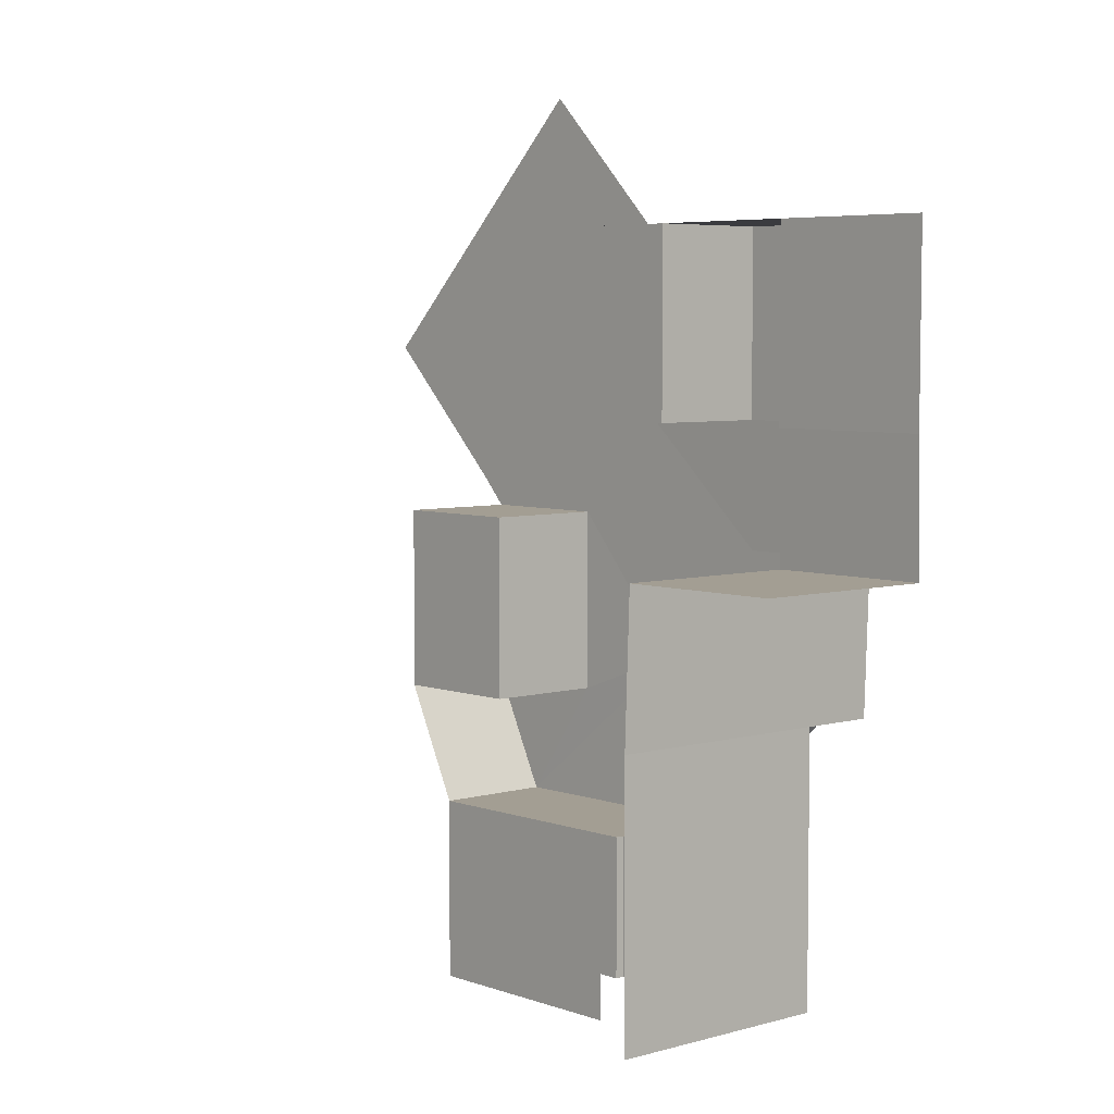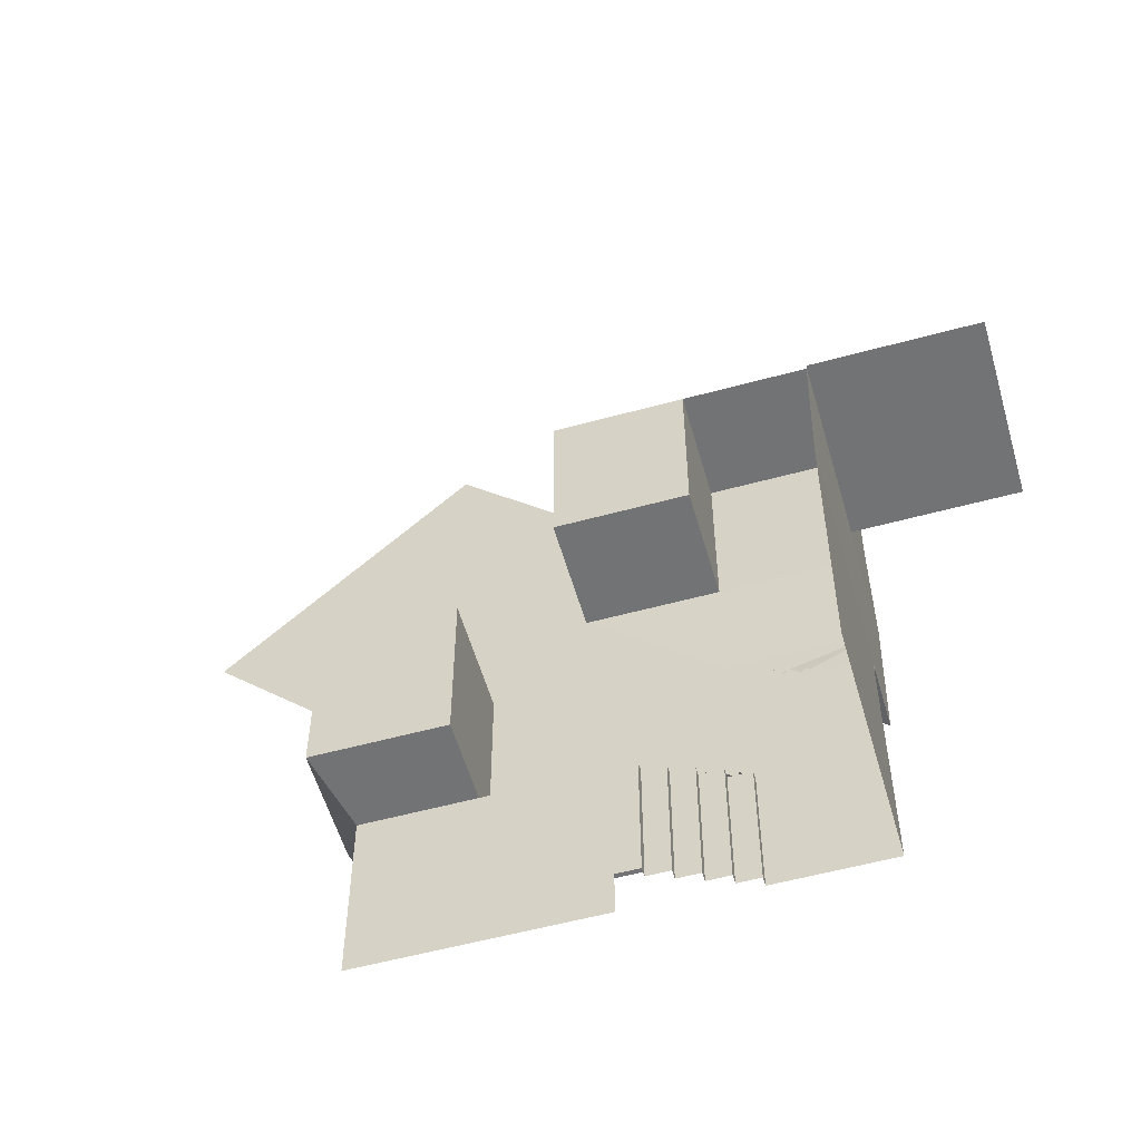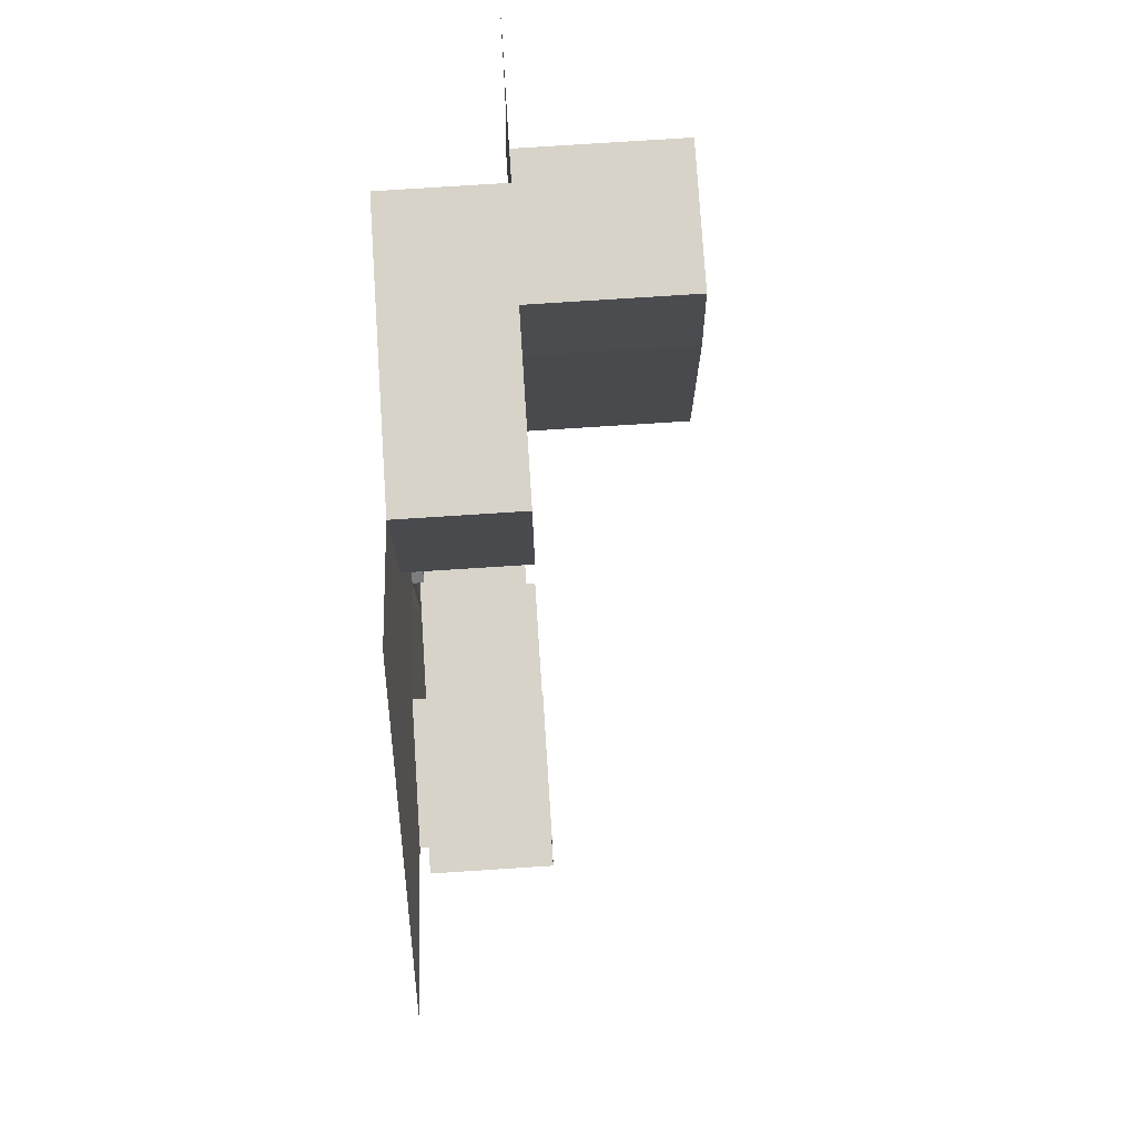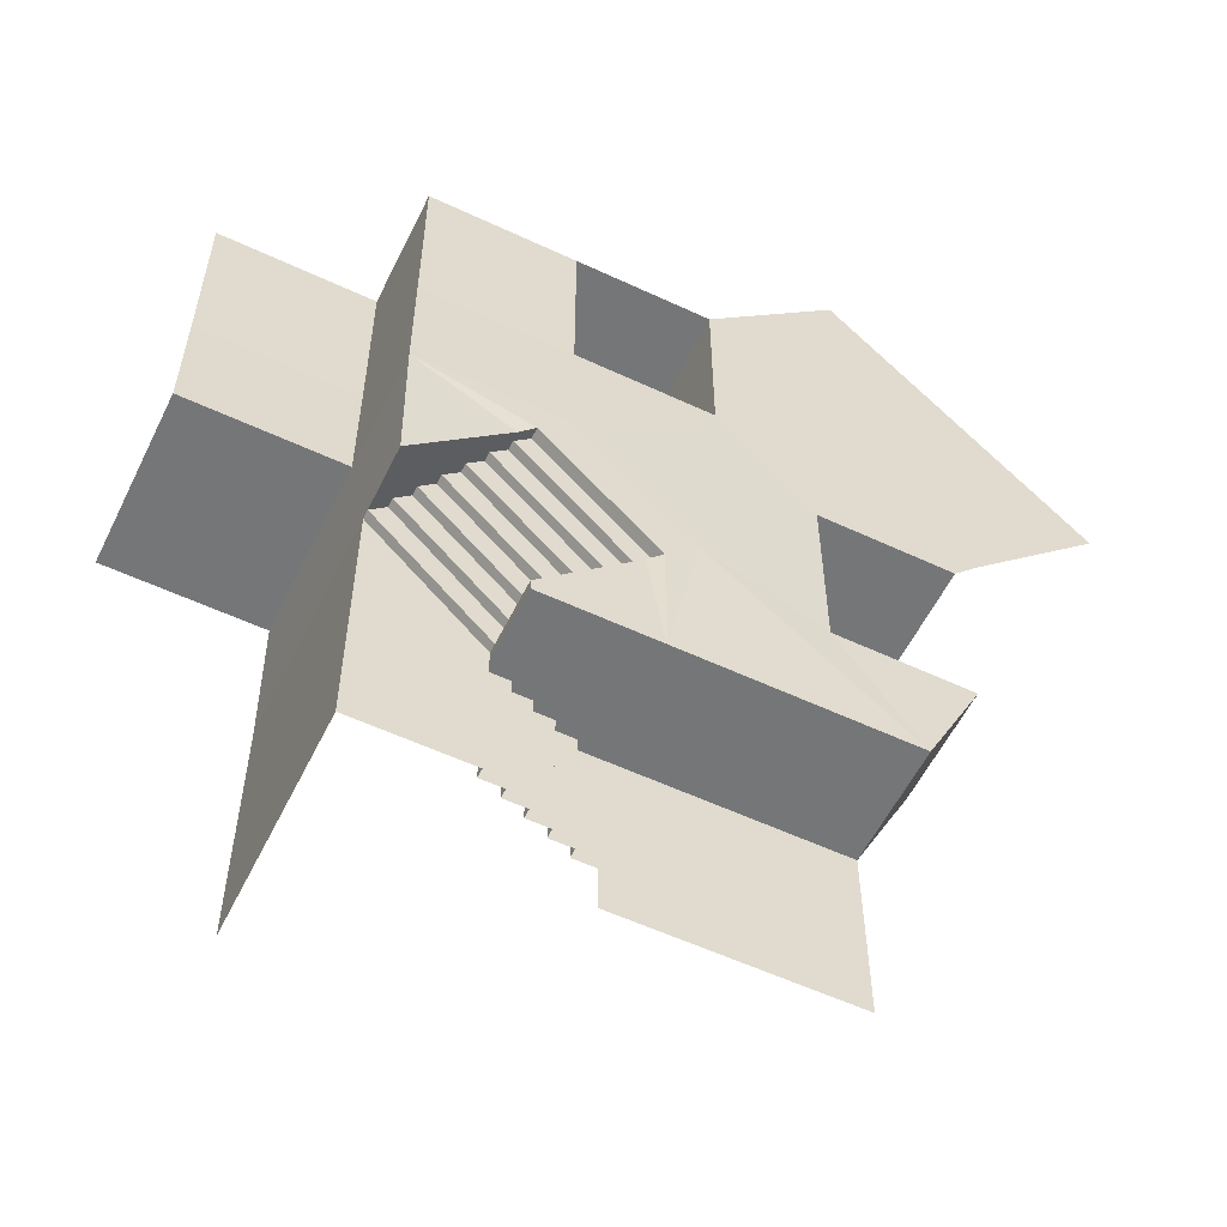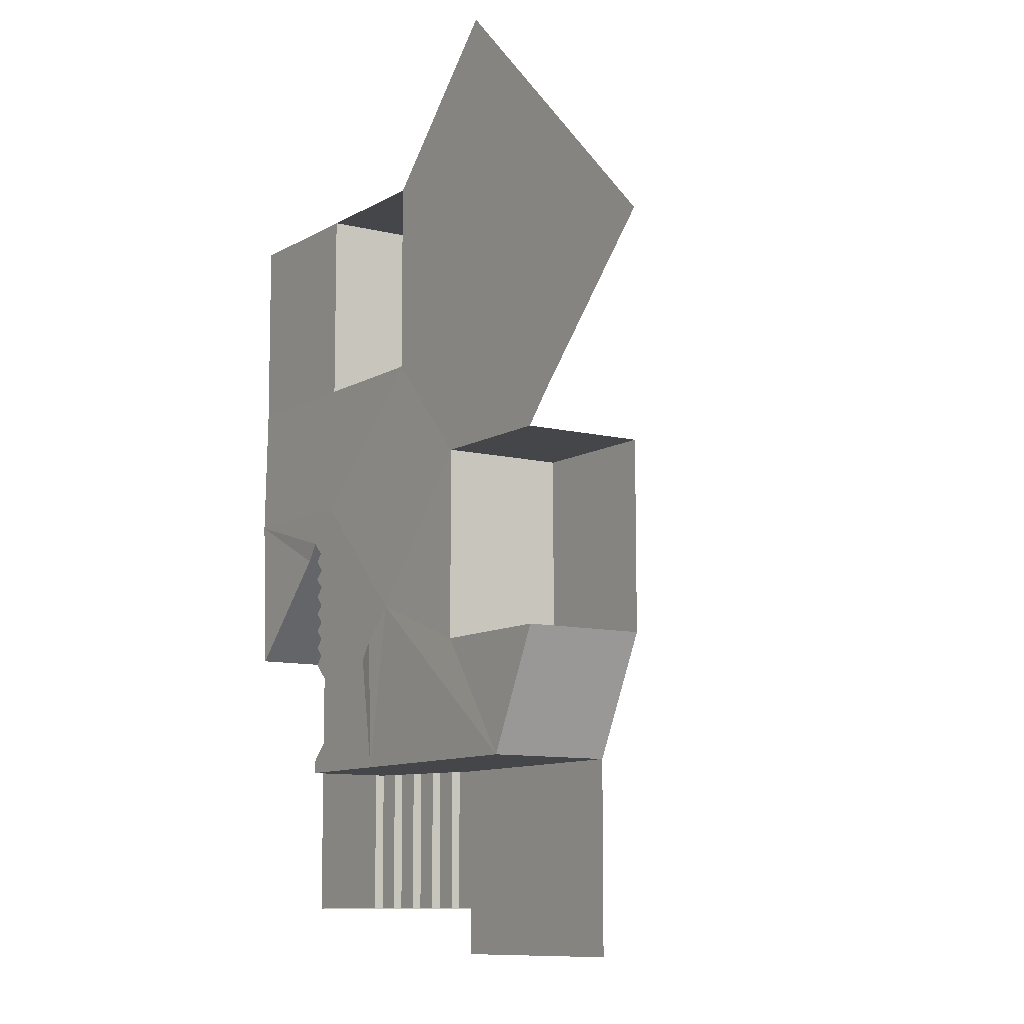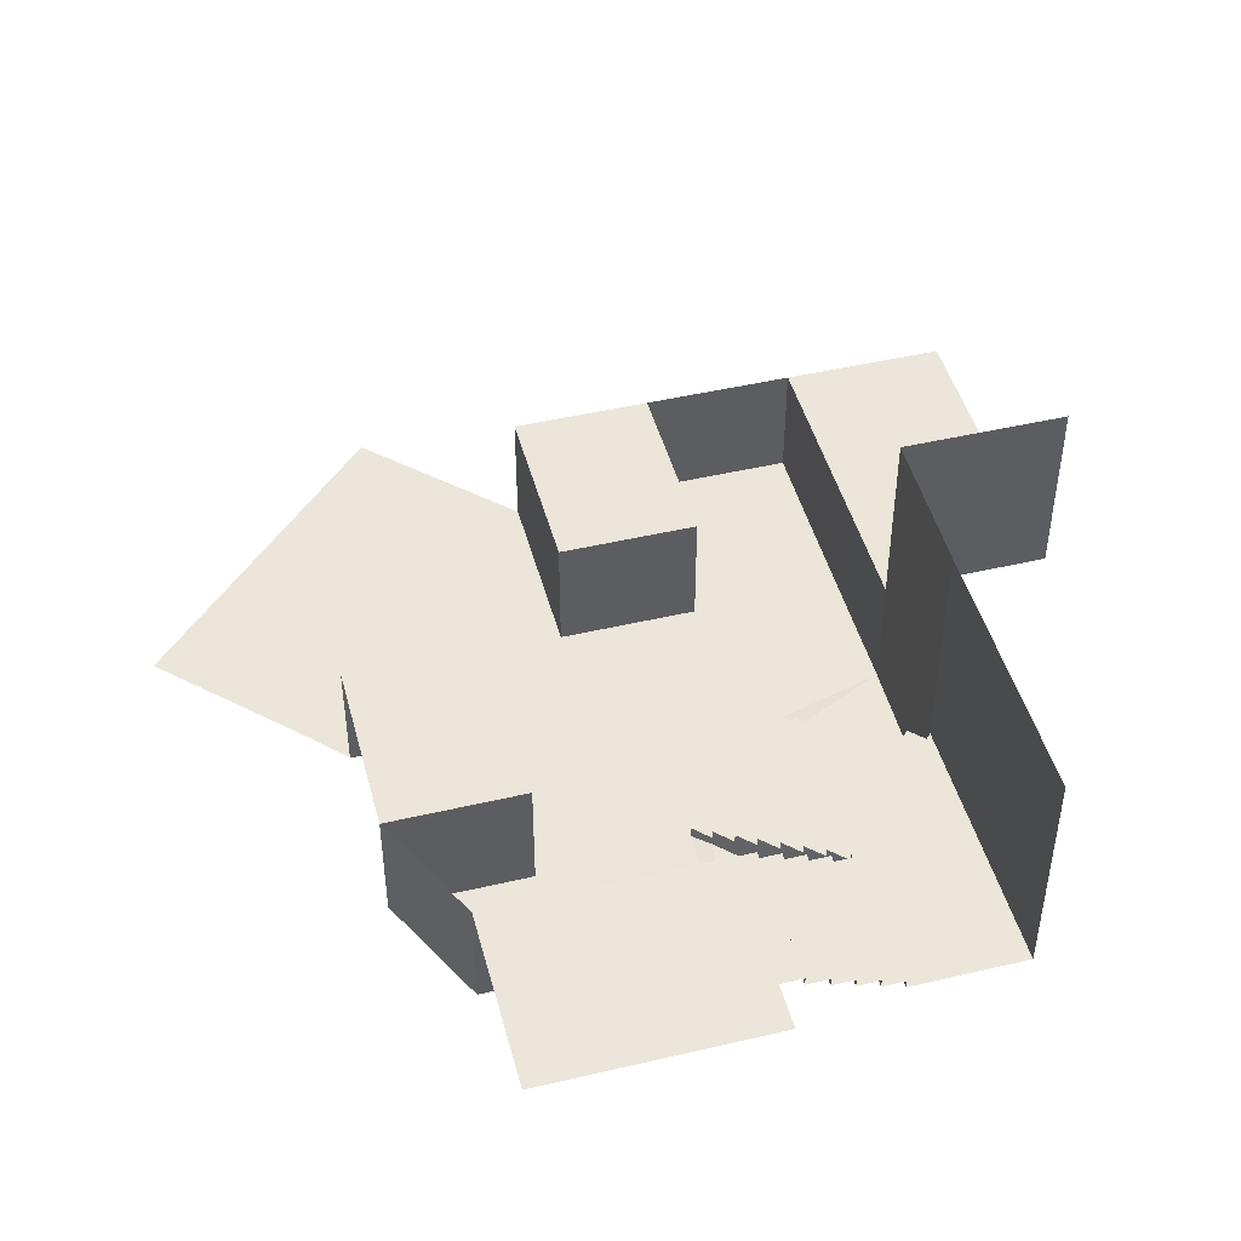
<metadata>
{"format":"obj","ext":"obj","renderer":"f3d","projection":"perspective","resolution":1024,"background":"white","views":[{"elev":5.2,"azim":-131.7,"up":"+Z"},{"elev":-55.9,"azim":-164.0,"up":"+Z"},{"elev":76.3,"azim":86.3,"up":"+Z"},{"elev":-56.8,"azim":-26.0,"up":"+Z"},{"elev":-9.7,"azim":56.6,"up":"+Z"},{"elev":46.7,"azim":165.1,"up":"+Y"}]}
</metadata>
<code>
v 6 4 -4
v -4 4 -4
v 6 4 4
v -4 4 4
v 2.5 -1.2 8.992
v 6 -1.2 4
v -4 -1.2 4
v -9 2 4
v -14 2 4
v -9 2 -2
v -14 2 -2
v -9 2.4 4
v -9 2.4 -2
v -8 2.4 4
v -8 2.4 -2
v -8 2.8 4
v -8 2.8 -2
v -7 2.8 4
v -7 2.8 -2
v -7 3.2 4
v -7 3.2 -2
v -6 3.2 4
v -6 3.2 -2
v -6 3.6 4
v -6 3.6 -2
v -5 3.6 4
v -5 3.6 -2
v -5 4 4
v -5 4 -2
v -4 4 4
v -4 4 -2
v -9 2 4.5
v -14 2 4.5
v -14 2 9.5
v -9 1.6 4.5
v -14 1.6 9.5
v -9 1.6 4.5
v -14 1.6 9.5
v -8.293 1.6 5.207
v -13.29 1.6 10.21
v -8.293 1.2 5.207
v -13.29 1.2 10.21
v -7.586 1.2 5.914
v -12.59 1.2 10.91
v -7.586 0.8 5.914
v -12.59 0.8 10.91
v -6.879 0.8 6.621
v -11.88 0.8 11.62
v -6.879 0.4 6.621
v -11.88 0.4 11.62
v -6.172 0.4 7.328
v -11.17 0.4 12.33
v -6.172 0 7.328
v -11.17 0 12.33
v -6.879 -1.2 6.621
v -7.586 -1.2 5.914
v -8.293 -1.2 5.207
v -9 -1.2 4.5
v -9 -1.2 4
v -8 -1.2 4
v -7 -1.2 4
v -6 -1.2 4
v -5 -1.2 4
v 8.466 -1.2 8.992
v -1.628 -1.2 29.33
v -7.628 -1.2 29.33
v 2.5 -1.2 16.95
v 8.45 -1.2 16.95
v 8.466 4 8.992
v 2.5 4 8.992
v 2.5 4 16.95
v 8.45 4 16.95
v -1.628 -1.2 21.33
v -7.628 -1.2 21.33
v -7.628 4 29.33
v -1.628 4 29.33
v -7.628 4 21.33
v -1.628 4 21.33
v -5.464 0 8.036
v -10.46 0 13.04
v -5.464 -0.4 8.036
v -10.46 -0.4 13.04
v -4.757 -0.4 8.743
v -9.757 -0.4 13.74
v -4.757 -0.8 8.743
v -9.757 -0.8 13.74
v -4.05 -0.8 9.45
v -9.05 -0.8 14.45
v -4.05 -1.3 9.45
v -9.05 -1.3 14.45
v -2.636 -1.3 10.86
v -7.636 -1.3 15.86
v -4.757 -1.2 8.743
v -5.464 -1.2 8.036
v -6.172 -1.2 7.328
v 9.575 -1.2 18.18
v 4.372 -1.2 35.33
v 15.57 -1.2 24.18
v -14.13 -1.2 29.33
v -14.11 -1.2 21.33
v -14.14 -1.3 15.86
v -14.13 4 29.33
v -14.11 4 21.33
v -14.14 3.9 15.86
v -21.13 4 29.33
v -21.11 4 21.33
v -21.14 3.9 15.86
v -9.757 -1.2 13.74
v -10.46 -1.2 13.04
v -11.17 -1.2 12.33
v -11.88 -1.2 11.62
v -12.59 -1.2 10.91
v -13.29 -1.2 10.21
v -14 -1.2 9.5
v -14 12 4
v -14 12 -2
v -14 12 4.5
v -14 12 9.5
v -14.14 11.9 15.86
v -21.14 11.9 15.86
f 3 2 4
f 70 72 69
f 4 6 3
f 8 11 9
f 8 13 10
f 12 15 13
f 14 17 15
f 16 19 17
f 18 21 19
f 20 23 21
f 22 25 23
f 24 27 25
f 26 29 27
f 28 31 29
f 9 32 8
f 33 34 32
f 34 35 32
f 35 38 37
f 38 39 37
f 40 41 39
f 42 43 41
f 44 45 43
f 46 47 45
f 48 49 47
f 50 51 49
f 52 53 51
f 47 49 45
f 55 56 49
f 56 45 49
f 43 45 41
f 56 57 45
f 57 41 45
f 57 58 41
f 39 41 37
f 58 37 41
f 63 7 26
f 26 7 30
f 26 30 28
f 20 18 22
f 16 14 18
f 12 8 14
f 22 18 62
f 26 22 63
f 22 62 63
f 18 61 62
f 60 61 14
f 18 14 61
f 59 60 8
f 14 8 60
f 8 32 37
f 59 8 37
f 37 58 59
f 24 22 26
f 74 78 73
f 68 71 67
f 5 69 64
f 67 70 5
f 77 76 78
f 73 76 65
f 65 75 66
f 67 5 91
f 54 79 53
f 80 81 79
f 82 83 81
f 84 85 83
f 86 87 85
f 88 89 87
f 90 91 89
f 51 53 49
f 79 81 53
f 83 85 81
f 87 89 85
f 93 85 89
f 94 81 85
f 85 93 94
f 94 95 81
f 95 53 81
f 53 95 55
f 55 49 53
f 59 58 60
f 58 57 60
f 60 57 61
f 57 56 61
f 61 56 62
f 56 55 62
f 62 55 63
f 55 95 63
f 63 95 7
f 95 94 7
f 94 93 7
f 89 7 93
f 89 91 7
f 7 91 6
f 91 5 6
f 5 64 6
f 64 3 6
f 67 91 73
f 92 73 91
f 73 92 74
f 68 73 65
f 67 73 68
f 65 96 68
f 96 97 98
f 77 66 75
f 66 100 99
f 92 100 74
f 100 102 99
f 100 104 103
f 102 106 105
f 104 106 103
f 42 38 113
f 114 113 38
f 44 42 46
f 48 46 50
f 113 46 42
f 46 113 112
f 112 50 46
f 50 112 111
f 52 50 54
f 111 54 50
f 54 111 110
f 80 54 82
f 84 82 86
f 88 86 90
f 108 90 86
f 109 86 82
f 86 109 108
f 110 82 54
f 82 110 109
f 114 101 113
f 113 101 112
f 112 101 111
f 111 101 110
f 110 101 109
f 109 101 108
f 90 108 101
f 92 90 101
f 33 118 34
f 9 117 33
f 11 115 9
f 104 101 114
f 114 38 104
f 34 104 38
f 34 118 104
f 66 102 75
f 104 120 107
f 104 118 119
f 3 1 2
f 70 71 72
f 4 7 6
f 8 10 11
f 8 12 13
f 12 14 15
f 14 16 17
f 16 18 19
f 18 20 21
f 20 22 23
f 22 24 25
f 24 26 27
f 26 28 29
f 28 30 31
f 9 33 32
f 34 36 35
f 35 36 38
f 38 40 39
f 40 42 41
f 42 44 43
f 44 46 45
f 46 48 47
f 48 50 49
f 50 52 51
f 52 54 53
f 74 77 78
f 68 72 71
f 5 70 69
f 67 71 70
f 77 75 76
f 73 78 76
f 65 76 75
f 54 80 79
f 80 82 81
f 82 84 83
f 84 86 85
f 86 88 87
f 88 90 89
f 90 92 91
f 64 69 3
f 96 65 97
f 77 74 66
f 66 74 100
f 92 101 100
f 100 103 102
f 100 101 104
f 102 103 106
f 104 107 106
f 42 40 38
f 33 117 118
f 9 115 117
f 11 116 115
f 66 99 102
f 104 119 120

</code>
